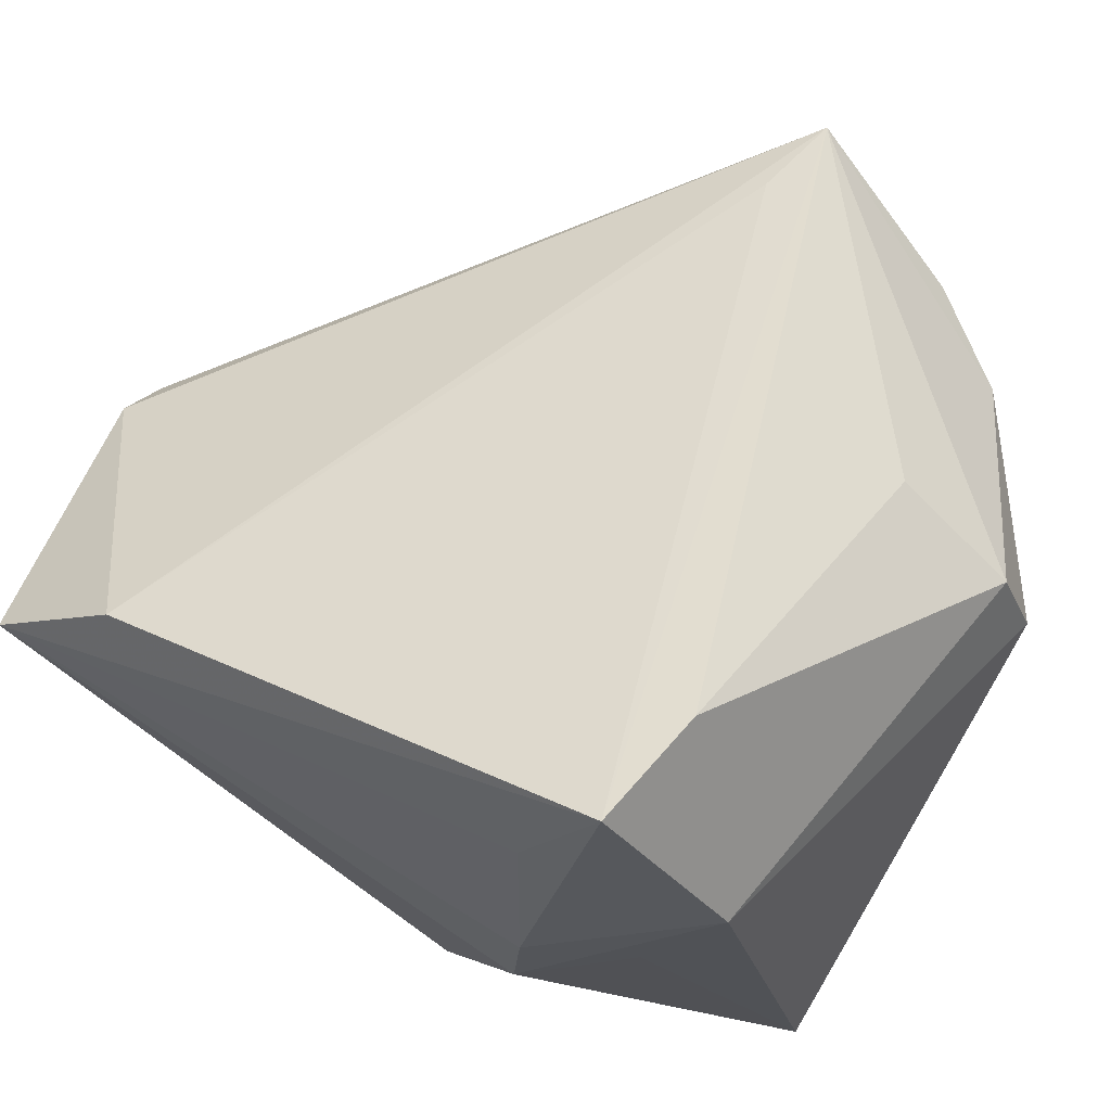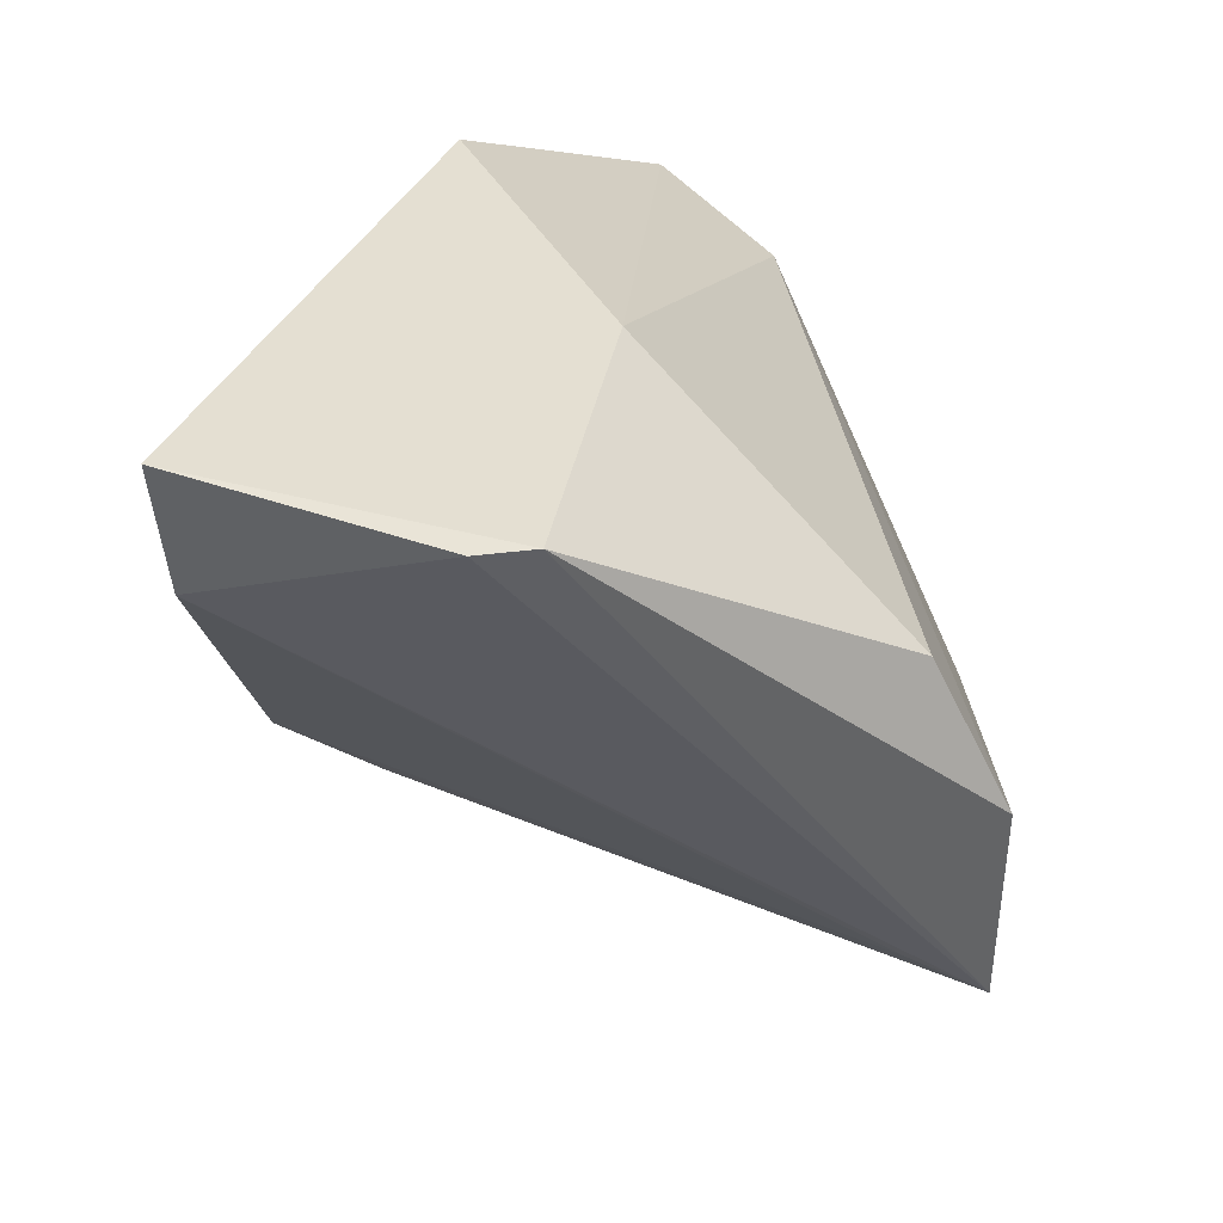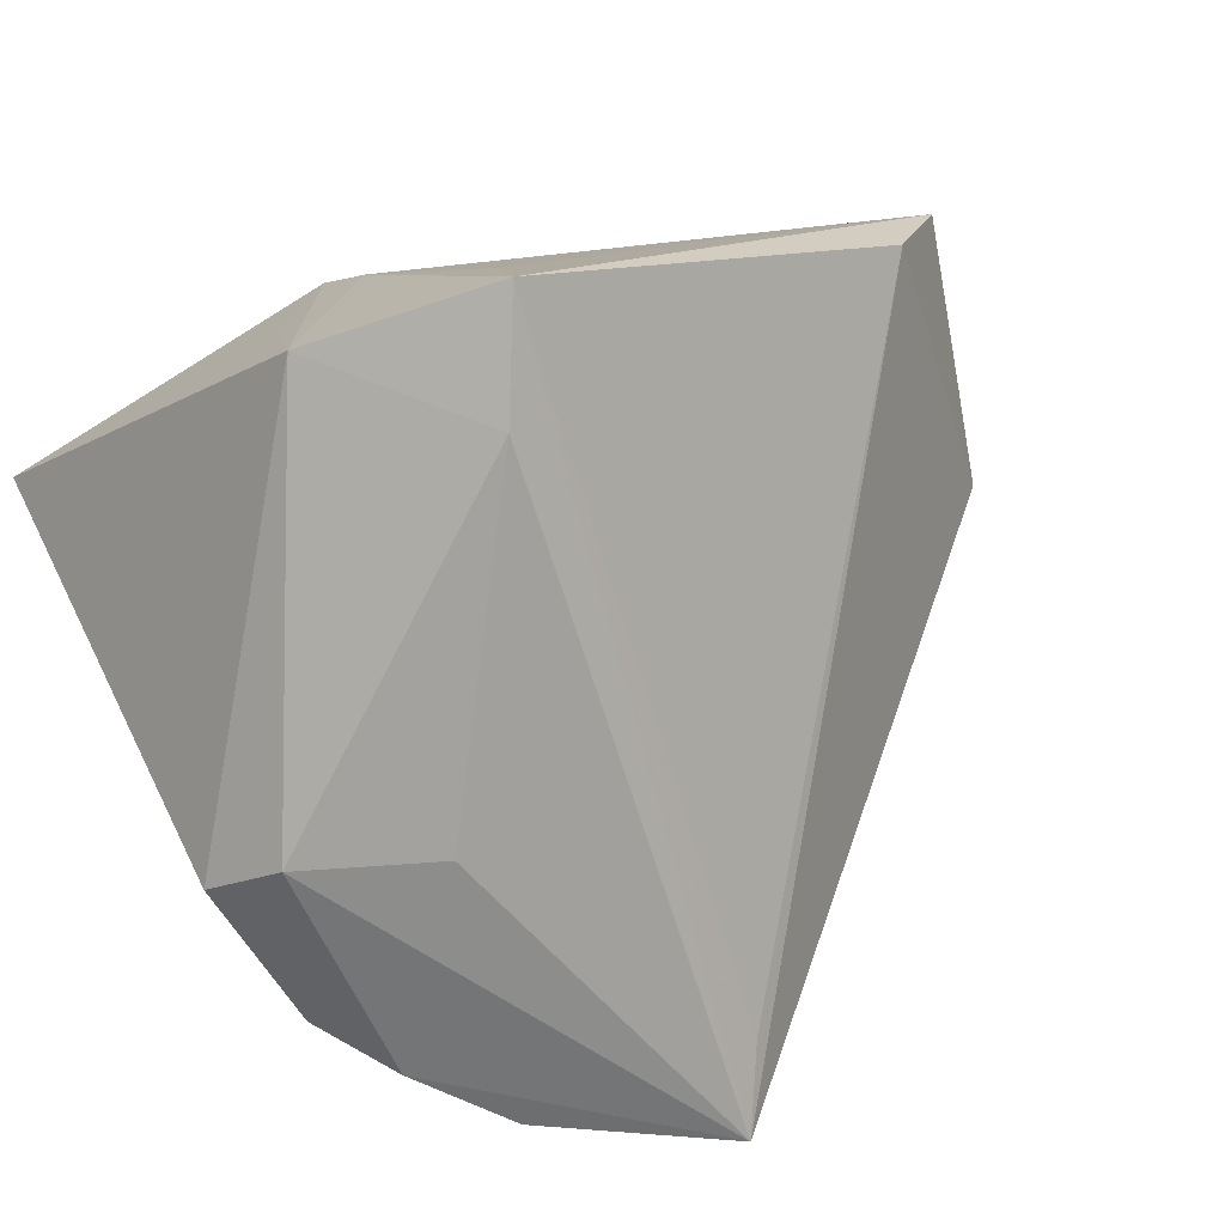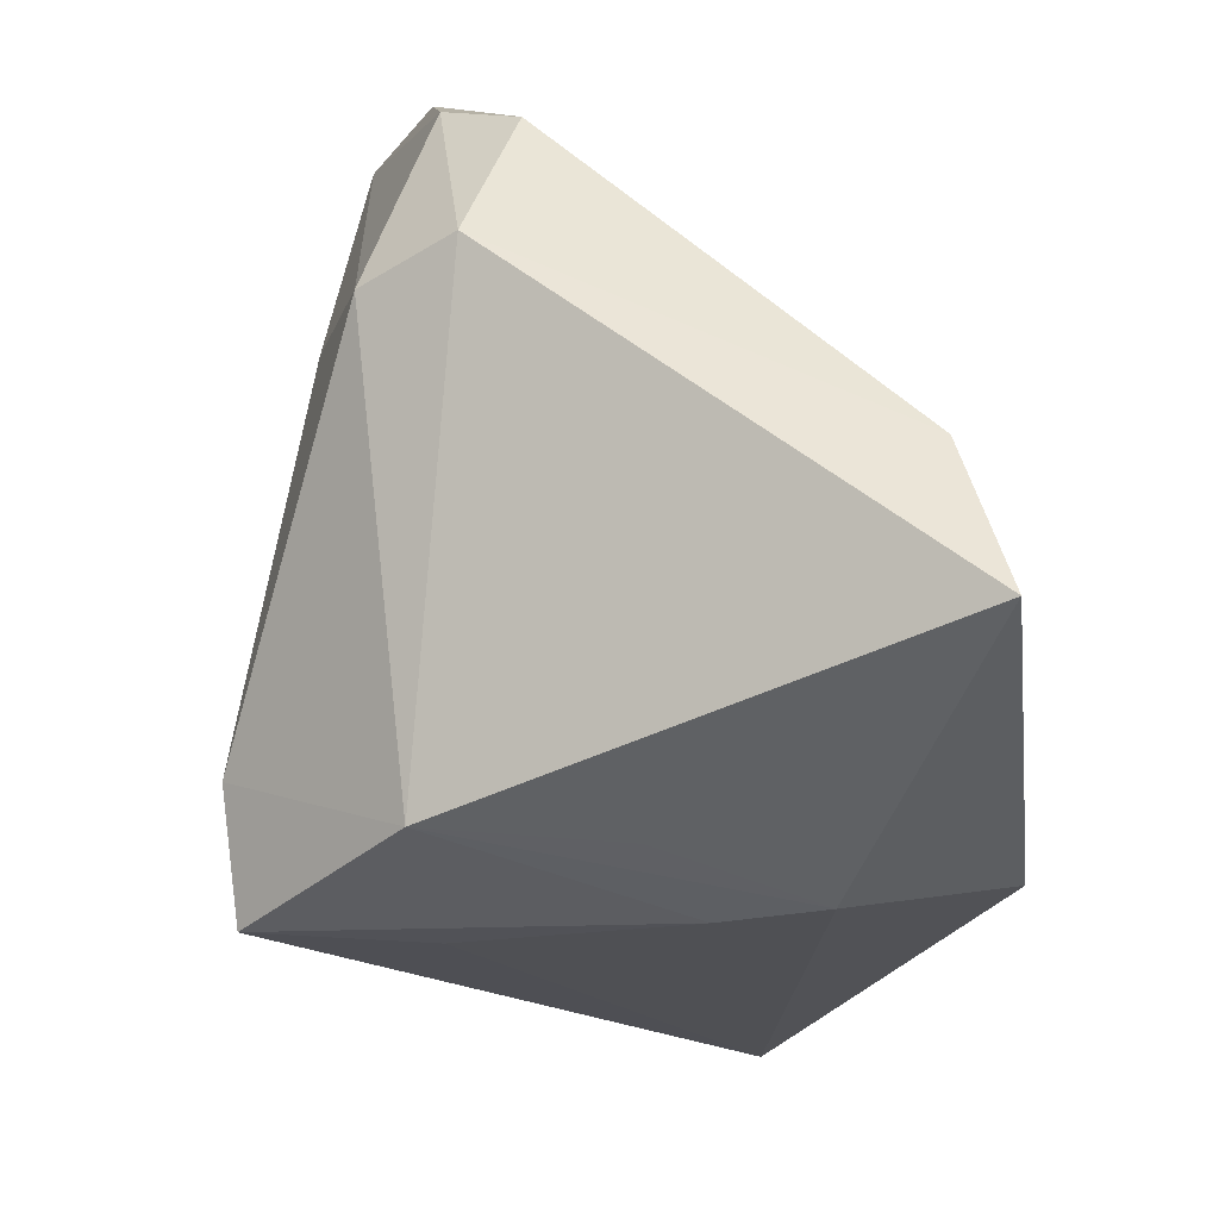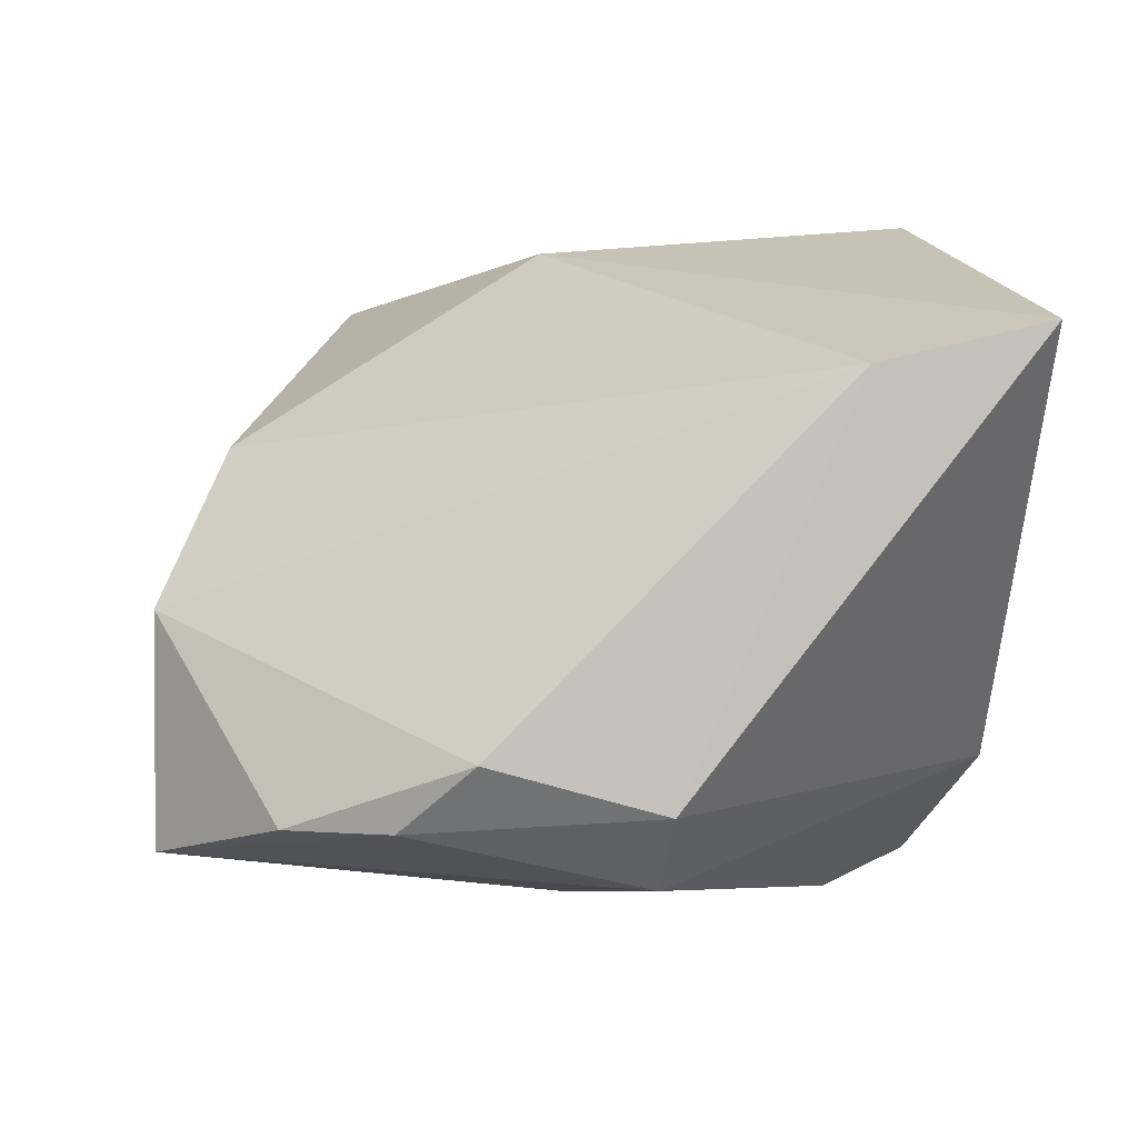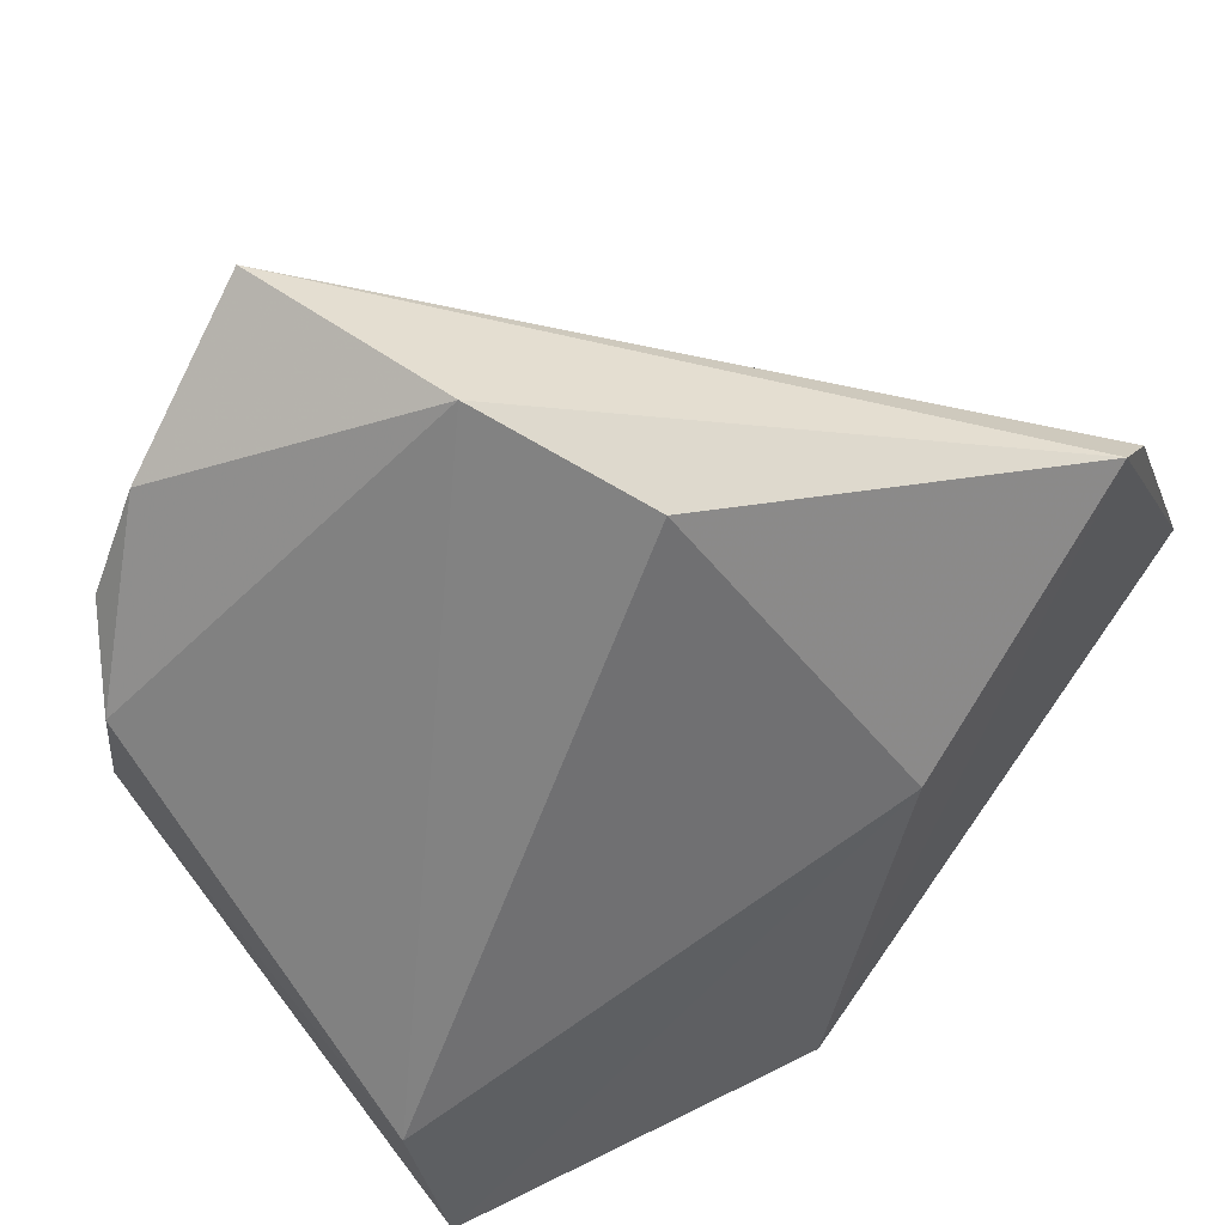
<metadata>
{"format":"obj","ext":"obj","renderer":"f3d","projection":"perspective","resolution":1024,"background":"white","views":[{"elev":-21.3,"azim":143.7,"up":"+Y"},{"elev":37.1,"azim":137.9,"up":"+Z"},{"elev":-70.3,"azim":34.5,"up":"+Z"},{"elev":-49.9,"azim":-110.8,"up":"+Y"},{"elev":-8.7,"azim":-93.1,"up":"+Z"},{"elev":58.3,"azim":-51.3,"up":"+Y"}]}
</metadata>
<code>
v 0.03644 0.03201 0.03627
v -0.03764 -0.001887 -0.03163
v -0.03309 0.02497 -0.03304
v 0.0032 -0.03672 0.008252
v 0.05473 -0.002041 0.03627
v -0.01376 0.007262 -0.03784
v -0.02779 -0.001149 -0.0382
v -0.006161 -0.03075 0.03627
v 0.006654 0.009374 0.03624
v -0.002974 -0.03716 0.01802
v -0.008672 0.05043 -0.03362
v 0.01836 -0.03287 -0.0125
v -0.02683 0.03655 -0.03224
v -0.005641 -0.03842 -0.001849
v -0.008047 0.05127 -0.007708
v -0.002287 0.04396 0.01115
v -0.03982 0.01709 -0.02683
v 0.02211 -0.03446 -0.03143
v 0.01428 -0.02376 -0.03627
v -0.04382 -0.03921 0.01645
v -0.002832 0.0431 -0.02967
v 0.0415 0.02778 0.03566
v -0.04451 -0.02033 0.01162
v 0.05077 -0.005388 0.01773
v -0.0008961 -0.03921 -0.02236
f 2 25 20
f 5 18 24
f 25 2 7
f 20 25 14
f 14 10 20
f 25 10 14
f 5 10 4
f 25 18 4
f 4 10 25
f 16 9 1
f 1 15 16
f 11 15 1
f 21 18 11
f 11 24 21
f 21 24 18
f 11 18 19
f 19 18 25
f 25 7 19
f 8 9 20
f 20 10 8
f 8 10 5
f 5 1 8
f 8 1 9
f 12 18 5
f 5 4 12
f 12 4 18
f 13 15 11
f 13 17 15
f 23 2 20
f 23 17 2
f 16 15 23
f 15 17 23
f 20 9 23
f 23 9 16
f 22 24 11
f 11 1 22
f 5 24 22
f 22 1 5
f 6 7 11
f 11 19 6
f 6 19 7
f 17 13 3
f 3 7 2
f 2 17 3
f 11 7 3
f 3 13 11

</code>
